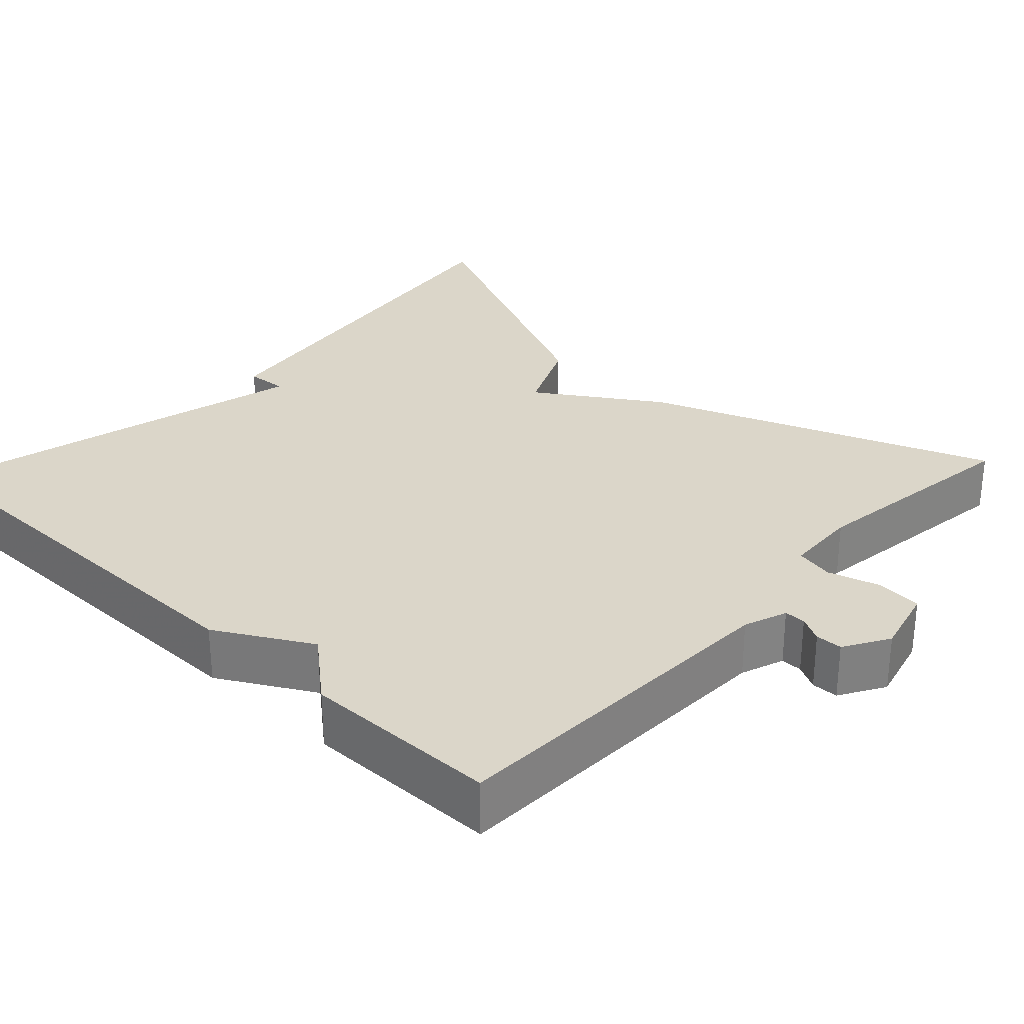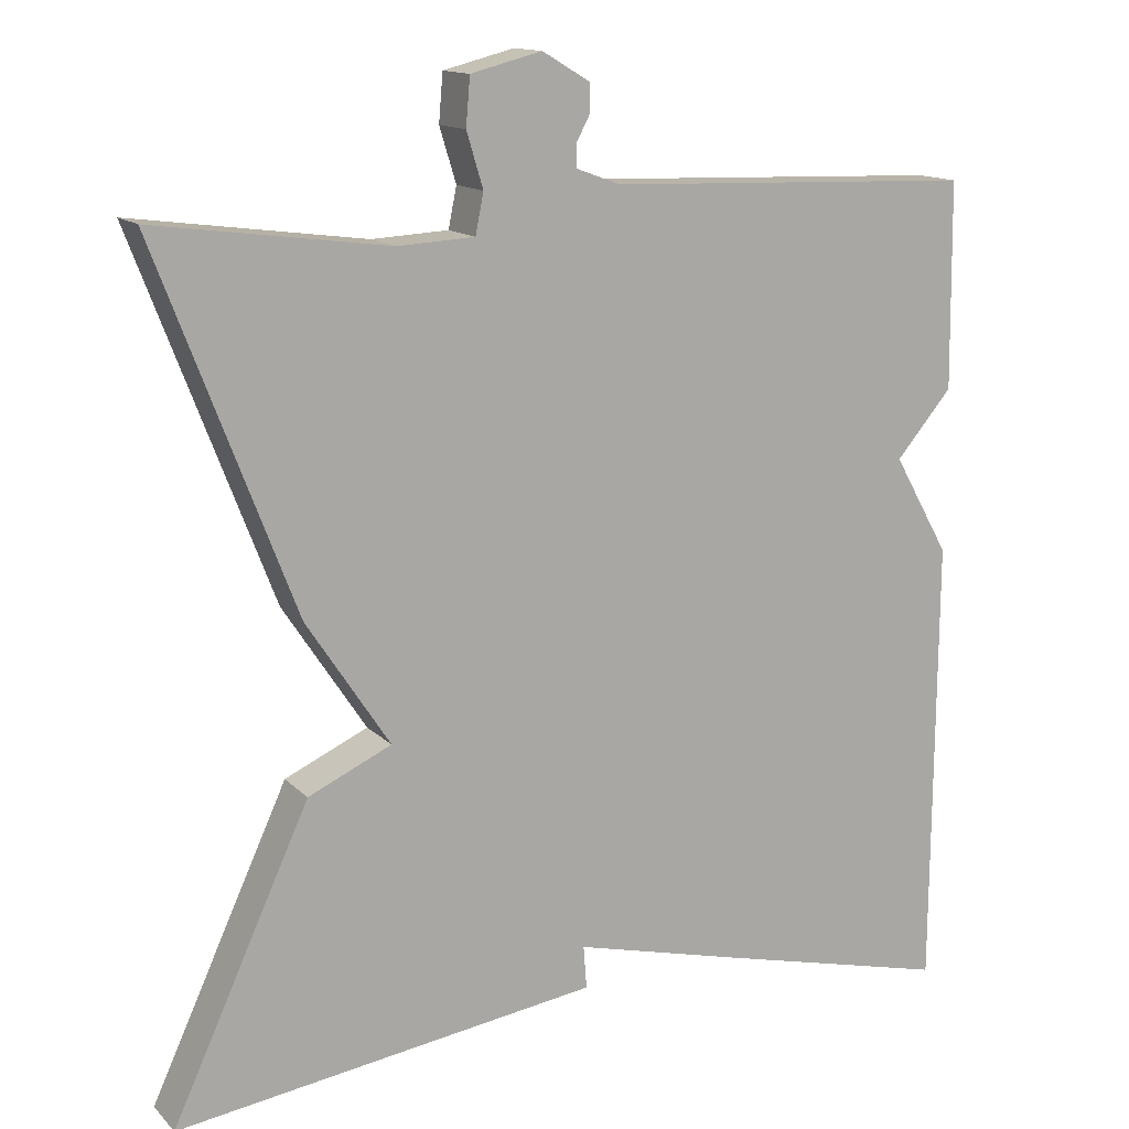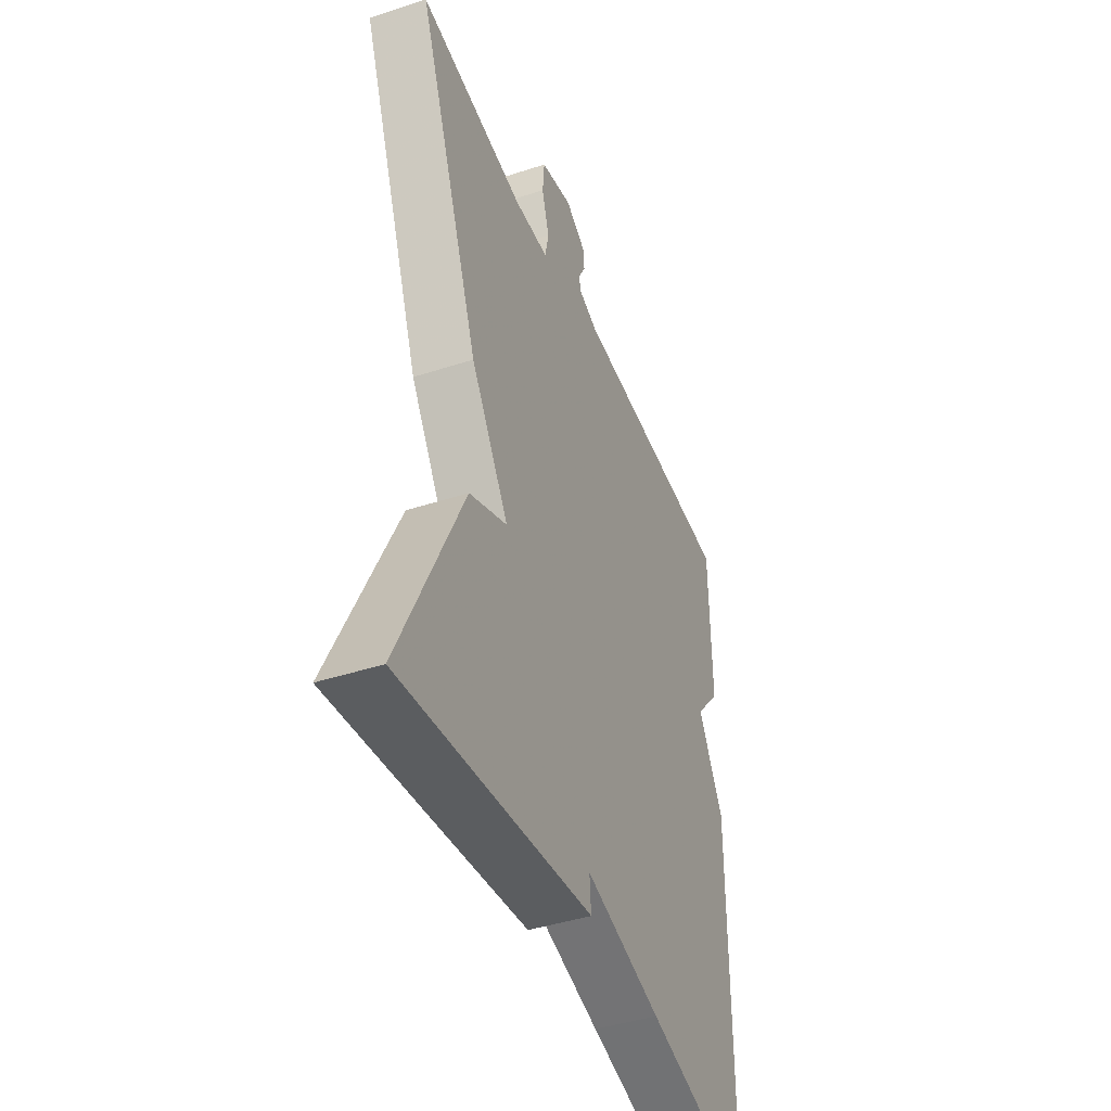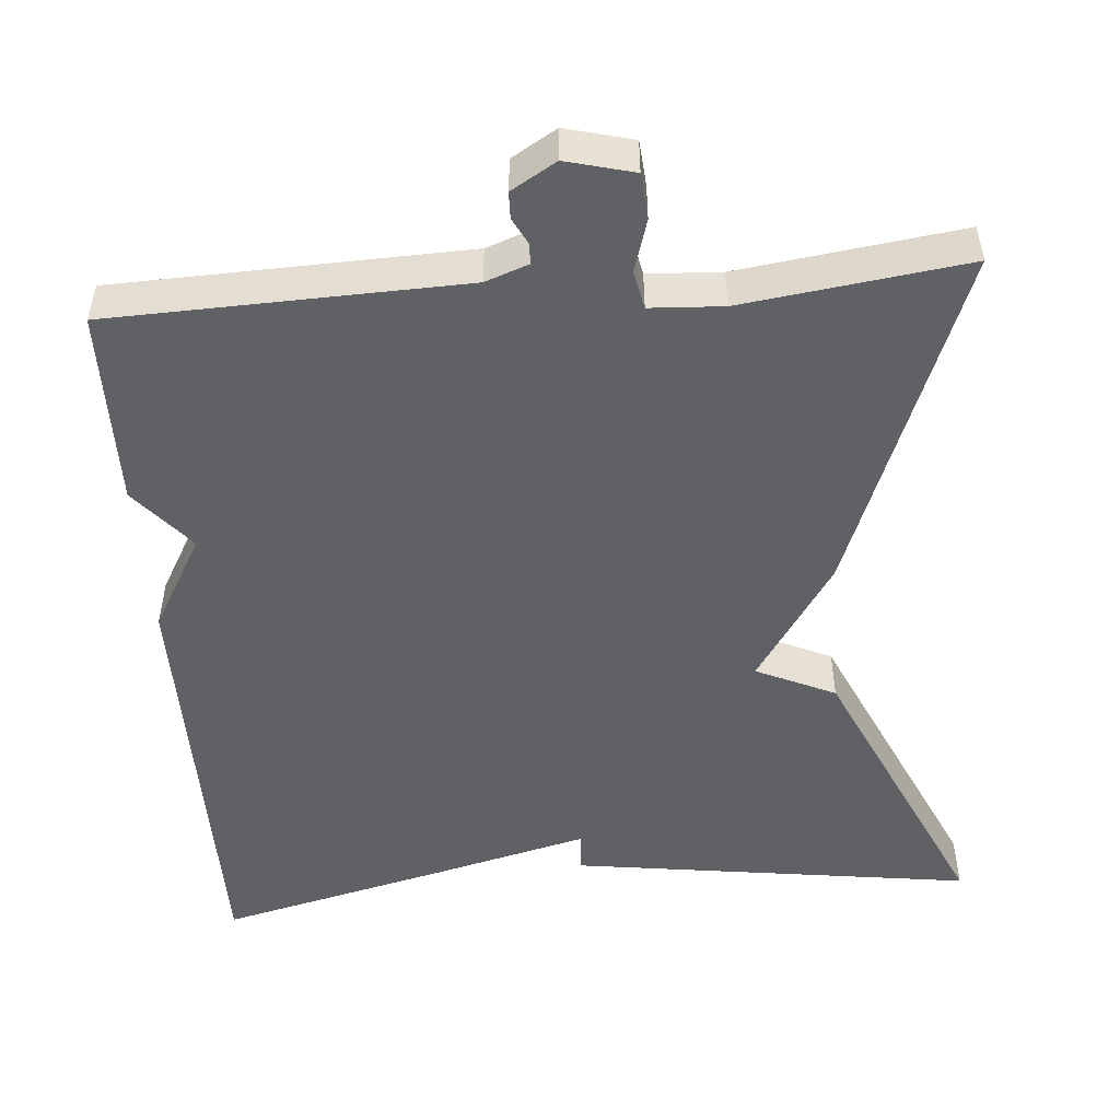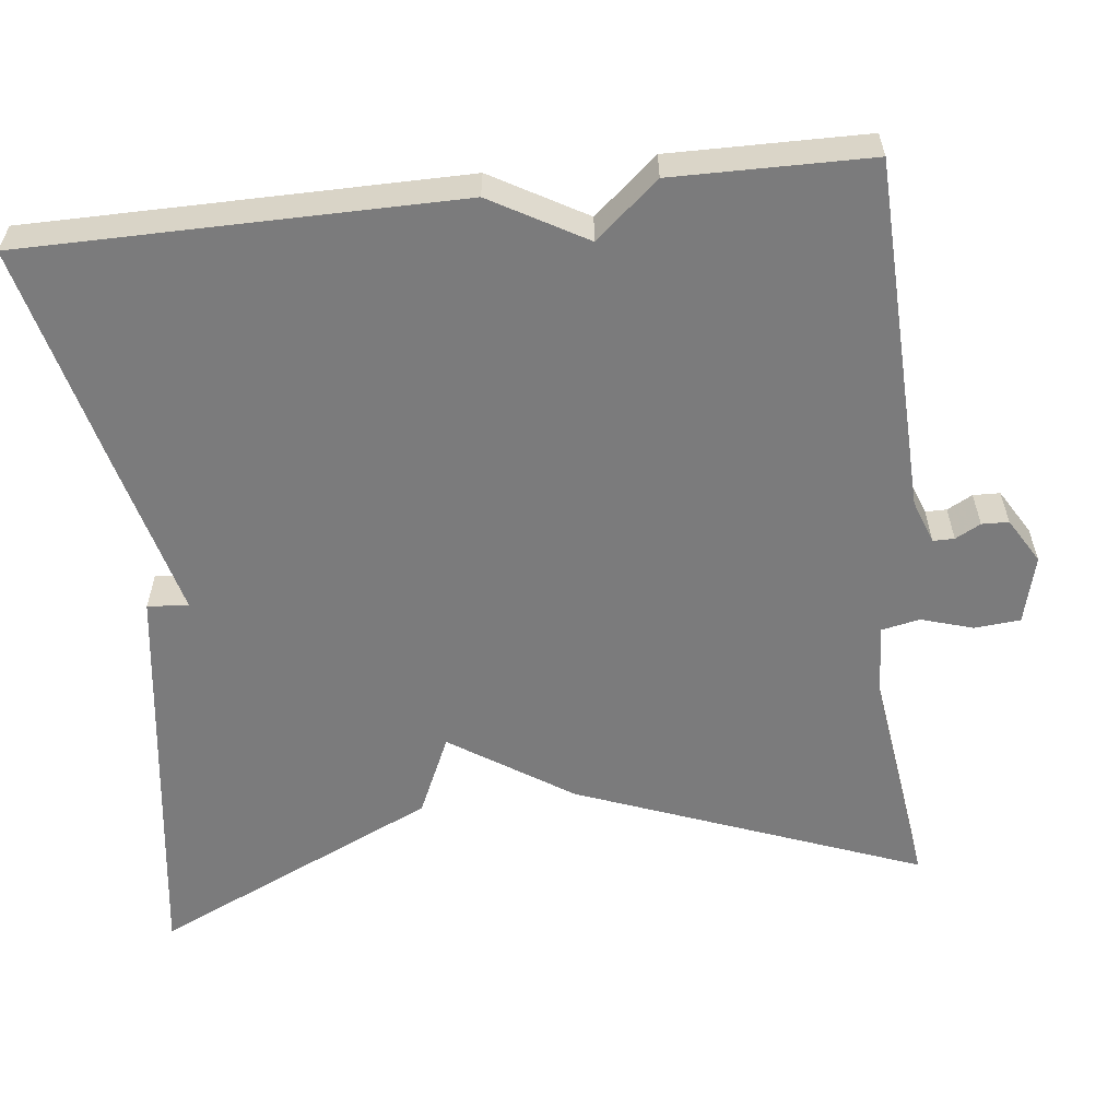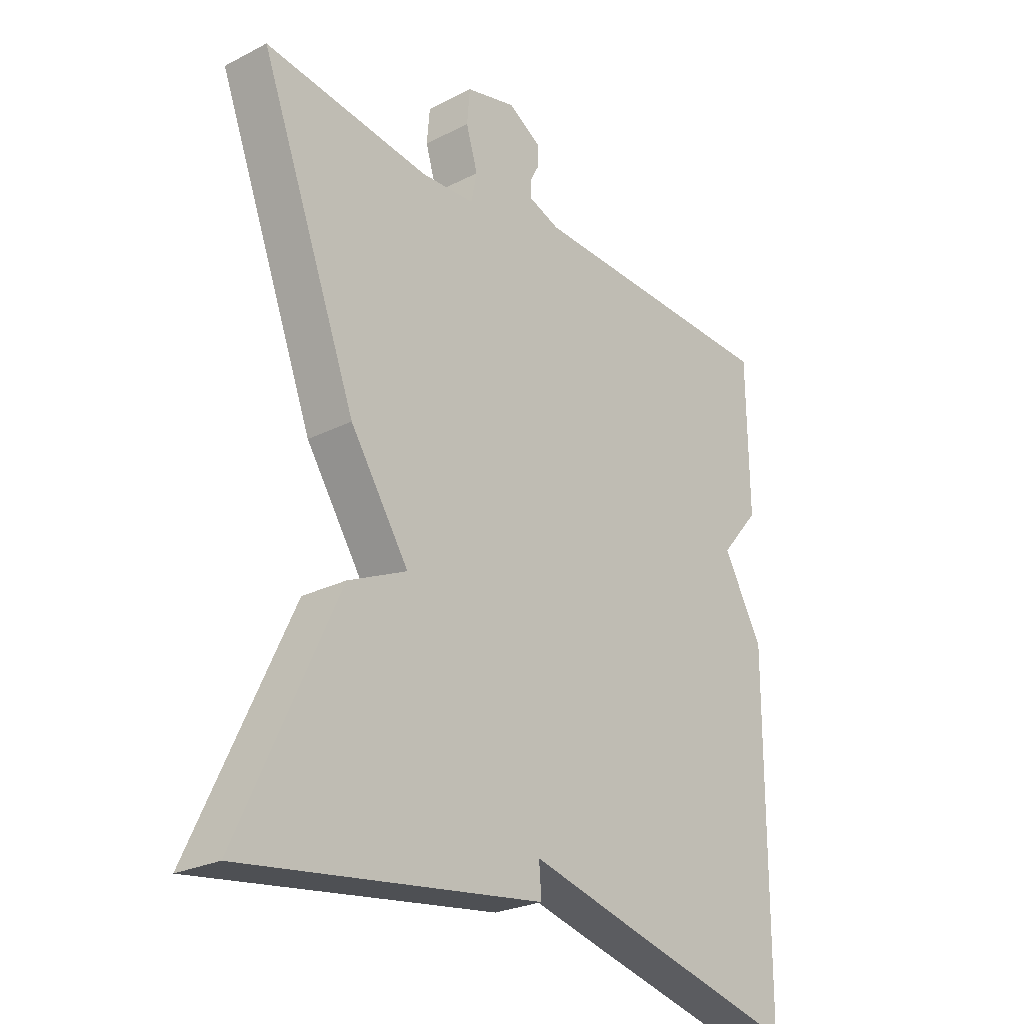
<metadata>
{"format":"obj","ext":"obj","renderer":"f3d","projection":"perspective","resolution":1024,"background":"white","views":[{"elev":29.9,"azim":-46.9,"up":"+Y"},{"elev":14.0,"azim":153.0,"up":"+Z"},{"elev":-43.2,"azim":111.1,"up":"+Z"},{"elev":-50.3,"azim":4.5,"up":"+Y"},{"elev":-58.5,"azim":-83.5,"up":"+Y"},{"elev":-25.4,"azim":129.3,"up":"+Z"}]}
</metadata>
<code>
v -0.5 0.07 -0.5
v -0.503 0.07 0.05
v -0.435 0.07 0.17
v -0.503 0.07 0.25
v -0.5 0.07 0.5
v -0.053 0.07 0.515
v 0.002 0.07 0.535
v 0.002 0.07 0.562
v -0.015 0.07 0.594
v -0.014 0.07 0.628
v 0.043 0.07 0.662
v 0.129 0.07 0.64
v 0.134 0.07 0.582
v 0.114 0.07 0.516
v 0.124 0.07 0.467
v 0.217 0.07 0.462
v 0.5 0.07 0.5
v 0.333 0.07 0.063
v 0.232 0.07 -0.091
v 0.333 0.07 -0.137
v 0.5 0.07 -0.5
v -0.013 0.07 -0.429
v -0.009 0.07 -0.377
v -0.213 0.07 -0.429
v -0.5 0 -0.5
v -0.503 0 0.05
v -0.435 0 0.17
v -0.503 0 0.25
v -0.5 0 0.5
v -0.053 0 0.515
v 0.002 0 0.535
v 0.002 0 0.562
v -0.015 0 0.594
v -0.014 0 0.628
v 0.043 0 0.662
v 0.129 0 0.64
v 0.134 0 0.582
v 0.114 0 0.516
v 0.124 0 0.467
v 0.217 0 0.462
v 0.5 0 0.5
v 0.333 0 0.063
v 0.232 0 -0.091
v 0.333 0 -0.137
v 0.5 0 -0.5
v -0.013 0 -0.429
v -0.009 0 -0.377
v -0.213 0 -0.429
f 1 2 3
f 24 1 3
f 23 24 3
f 21 22 23
f 20 21 23
f 19 20 23
f 19 23 3
f 18 19 3
f 17 18 3
f 16 17 3
f 3 4 5
f 16 3 5
f 15 16 5
f 14 15 5 6
f 12 13 14
f 11 12 14
f 10 11 14
f 9 10 14
f 8 9 14
f 7 8 14
f 6 7 14
f 27 26 25
f 27 25 48
f 27 48 47
f 47 46 45
f 47 45 44
f 47 44 43
f 27 47 43
f 27 43 42
f 27 42 41
f 27 41 40
f 29 28 27
f 29 27 40
f 29 40 39
f 30 29 39 38
f 38 37 36
f 38 36 35
f 38 35 34
f 38 34 33
f 38 33 32
f 38 32 31
f 38 31 30
f 1 25 26 2
f 2 26 27 3
f 3 27 28 4
f 4 28 29 5
f 5 29 30 6
f 6 30 31 7
f 7 31 32 8
f 8 32 33 9
f 9 33 34 10
f 10 34 35 11
f 11 35 36 12
f 12 36 37 13
f 13 37 38 14
f 14 38 39 15
f 15 39 40 16
f 16 40 41 17
f 17 41 42 18
f 18 42 43 19
f 19 43 44 20
f 20 44 45 21
f 21 45 46 22
f 22 46 47 23
f 23 47 48 24
f 24 48 25 1

</code>
